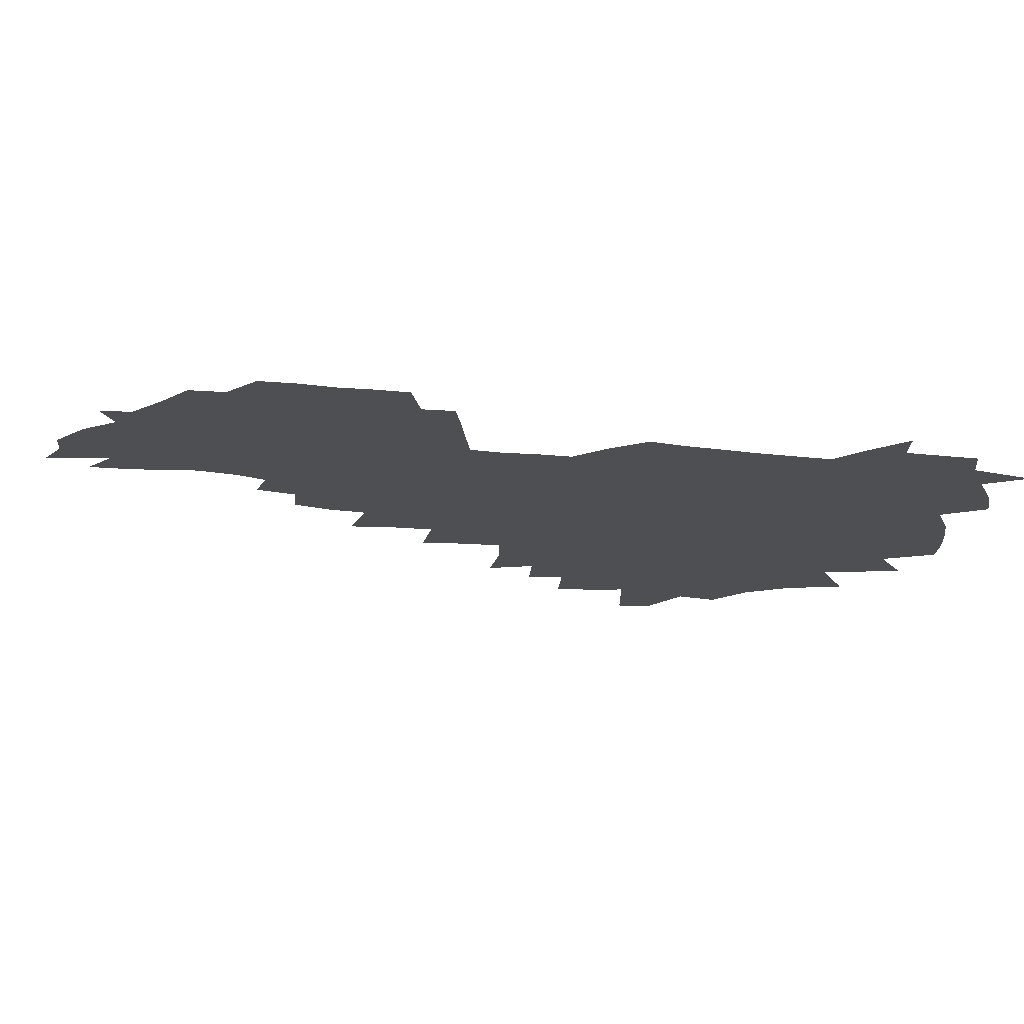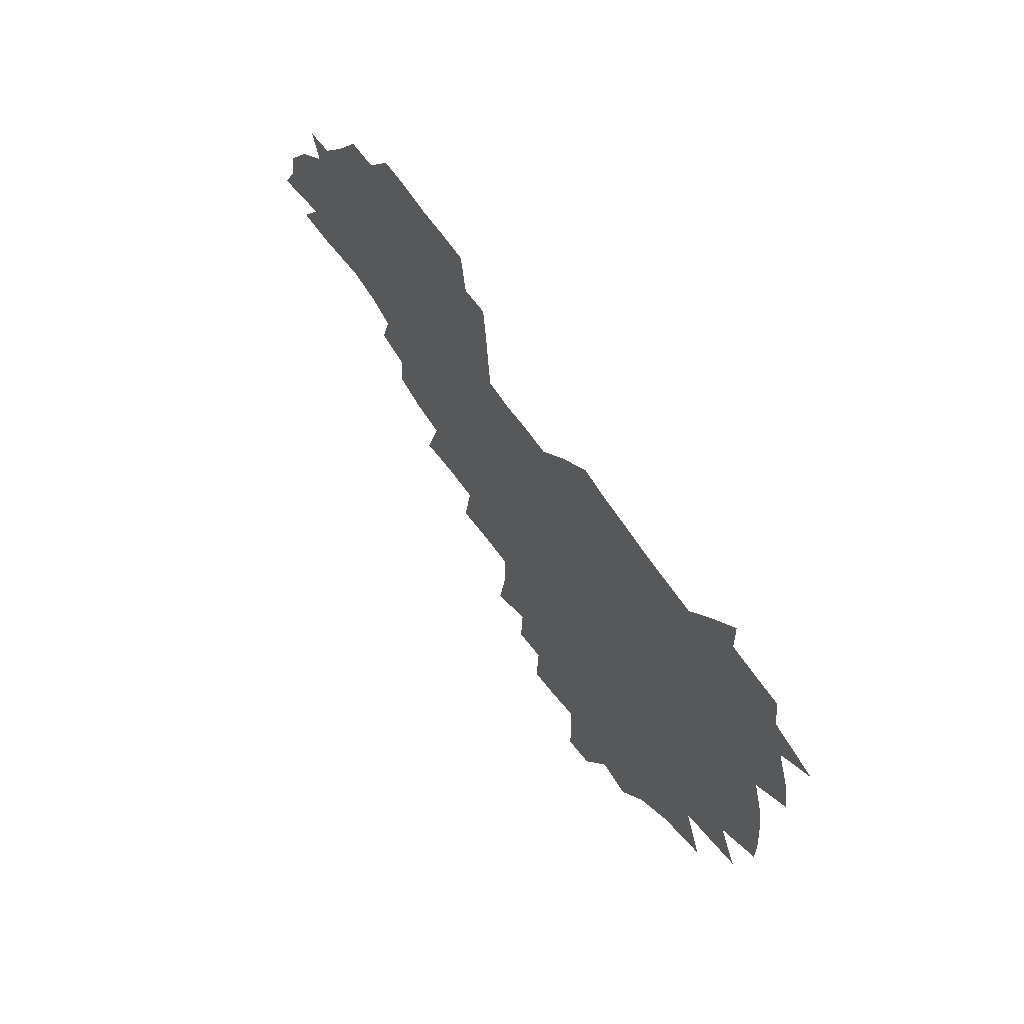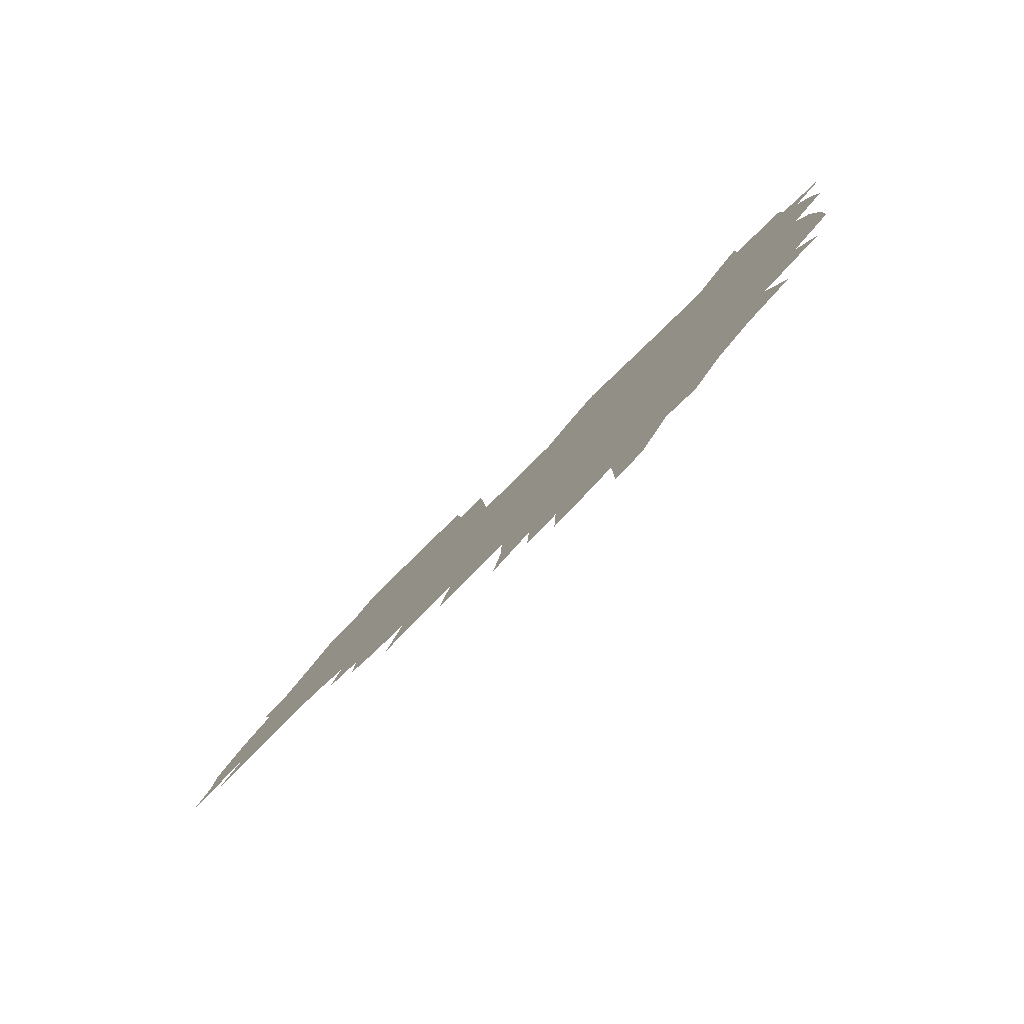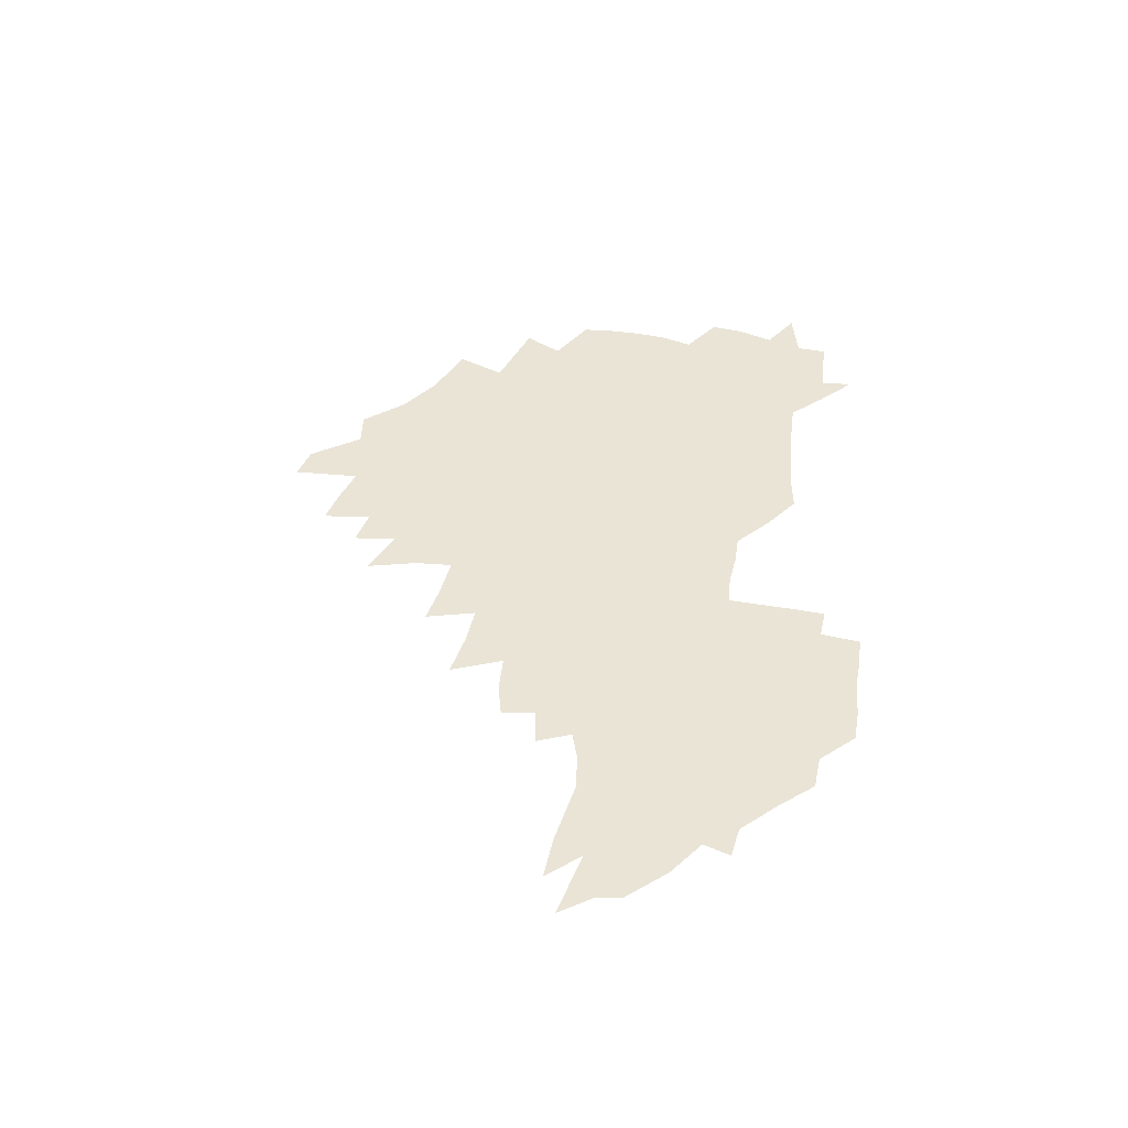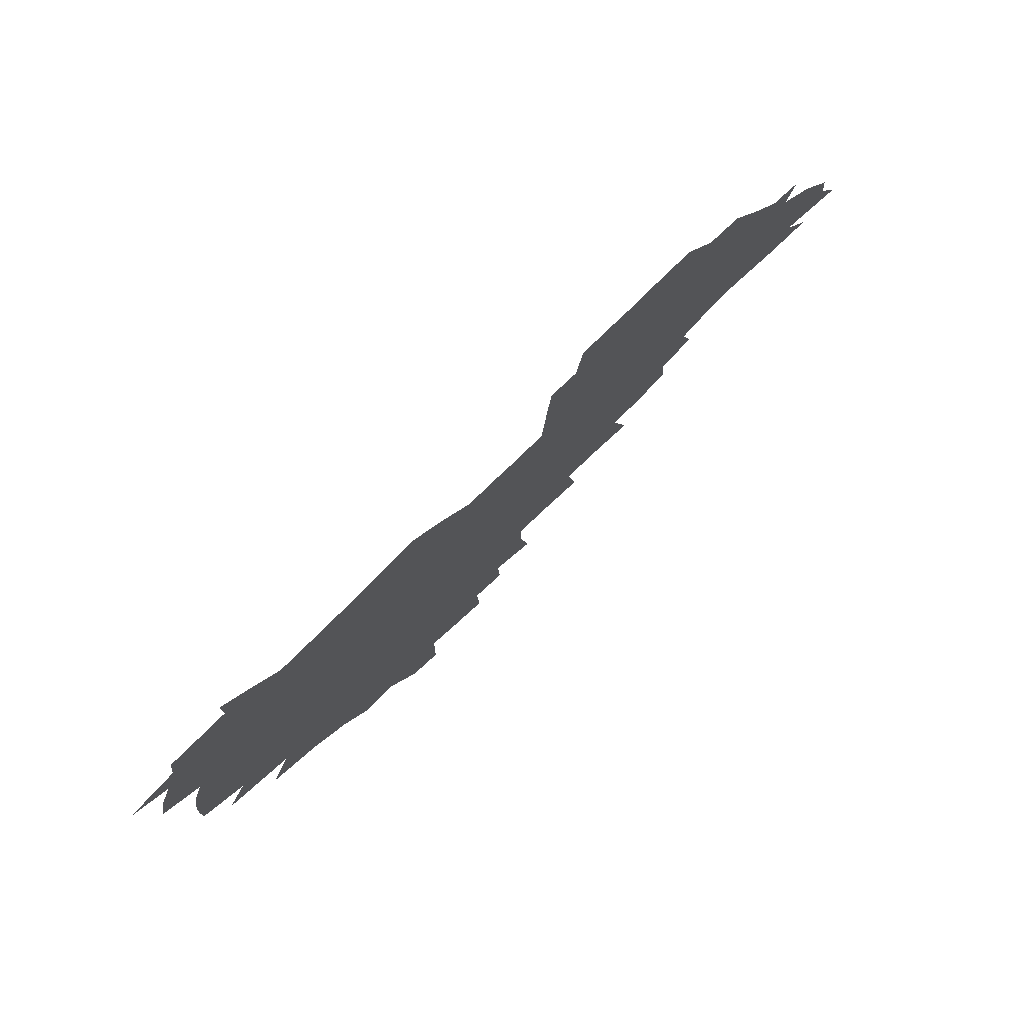
<metadata>
{"format":"obj","ext":"obj","renderer":"f3d","projection":"perspective","resolution":1024,"background":"white","views":[{"elev":72.4,"azim":-174.6,"up":"+Y"},{"elev":58.8,"azim":-121.6,"up":"+Y"},{"elev":-79.7,"azim":-135.8,"up":"+Y"},{"elev":42.7,"azim":95.7,"up":"+Z"},{"elev":75.8,"azim":-45.2,"up":"+Y"}]}
</metadata>
<code>
v 205.8 264.8 0
v 213.8 221.9 0
v 216.5 236.6 0
v 223.1 252.9 0
v 228.9 269 0
v 230.7 282.9 0
v 223.5 151.2 0
v 223.2 165 0
v 224.2 179 0
v 226.3 193.3 0
v 231.7 208.7 0
v 234.8 223.6 0
v 236.1 238.2 0
v 239.2 253.3 0
v 242.7 268.5 0
v 244.4 282.4 0
v 234.5 120.6 0
v 244.6 137.5 0
v 248.4 152.2 0
v 248.9 166.1 0
v 247 180.1 0
v 247.3 194.4 0
v 248.4 208.8 0
v 252.4 224.1 0
v 252.4 238.4 0
v 253.8 252.9 0
v 255.8 267.3 0
v 258.8 282.2 0
v 258.8 296.8 0
v 257.1 86.31 0
v 267.4 108.3 0
v 268.5 123.8 0
v 275 140 0
v 278 154 0
v 273.7 167.3 0
v 269 181 0
v 264.9 195 0
v 267.2 209.5 0
v 269 224 0
v 269.2 238.4 0
v 270.5 253 0
v 272.1 267.5 0
v 273.3 281.8 0
v 281.4 75.19 0
v 288 95.75 0
v 288.6 110.9 0
v 290.1 126.1 0
v 292.8 141.2 0
v 292.2 154.6 0
v 293.9 168.2 0
v 289.4 181.8 0
v 286 195.7 0
v 285.2 209.8 0
v 283.7 224 0
v 284.7 238.2 0
v 285 252.5 0
v 286.4 266.8 0
v 299.9 60.99 0
v 303.6 81.65 0
v 303.4 96.3 0
v 305 112.2 0
v 306.3 127.2 0
v 308.3 142.1 0
v 307.4 155.2 0
v 309.2 168.9 0
v 308.8 182 0
v 305 195.8 0
v 304.2 209.6 0
v 302.8 223.8 0
v 301.3 238 0
v 301.6 252.2 0
v 301.6 266.4 0
v 314.7 41.96 0
v 317.7 65.6 0
v 318.5 82.43 0
v 319.1 97.81 0
v 319.9 112.9 0
v 320.9 127.8 0
v 323.1 143.3 0
v 324 156.7 0
v 323 169.3 0
v 322.7 182.6 0
v 322.4 195.9 0
v 320.8 209.6 0
v 320.9 223.2 0
v 318.7 237.5 0
v 317.5 251.9 0
v 316.8 266.2 0
v 330.9 43.03 0
v 332.8 67.39 0
v 333.4 83.84 0
v 333.6 98.59 0
v 335.2 115.1 0
v 335.4 128.8 0
v 335.9 142.4 0
v 336.2 156.2 0
v 337.3 170.2 0
v 336.8 182.9 0
v 336.3 196 0
v 335 209.7 0
v 334.5 223.5 0
v 333.9 237.4 0
v 333.2 251.4 0
v 331.2 266.8 0
v 345.4 19.81 0
v 346.3 47.25 0
v 346.9 66.73 0
v 347.4 84.19 0
v 347.6 98.62 0
v 348.4 114.8 0
v 348.6 127.8 0
v 349.1 142.5 0
v 349.5 156.9 0
v 349.7 170.4 0
v 349.7 183.1 0
v 349.2 196.4 0
v 348.7 210 0
v 347.8 223.8 0
v 348.1 237.5 0
v 347.2 251.6 0
v 345.7 267.1 0
v 360.4 15.25 0
v 360.7 45.88 0
v 361.3 62.72 0
v 361.2 82.28 0
v 361.4 98.37 0
v 361.7 113.5 0
v 362.1 127.9 0
v 362.4 142 0
v 362.7 155.9 0
v 362.8 169.6 0
v 362.7 183.1 0
v 362.5 196.6 0
v 362.2 210.2 0
v 362.1 223.9 0
v 361.6 238.2 0
v 360.7 252.7 0
v 360 268.6 0
v 361 286 0
v 376.6 40.28 0
v 375.9 61.17 0
v 375.1 81.99 0
v 375.5 96.54 0
v 375.7 111.5 0
v 375.7 126.8 0
v 376.3 140.5 0
v 376.4 154.8 0
v 376 169.7 0
v 376 183.1 0
v 376 196.7 0
v 375.8 210.4 0
v 375.7 224.4 0
v 376.2 240.2 0
v 376.1 255.8 0
v 392.5 35.82 0
v 391.1 57.94 0
v 389.9 78.2 0
v 389.8 94.43 0
v 389.8 110.1 0
v 390 124.8 0
v 390.9 138.7 0
v 390.8 153.2 0
v 389.3 169.5 0
v 389.3 183.1 0
v 389.5 196.6 0
v 389.6 210.5 0
v 389.8 224.6 0
v 390.9 241.5 0
v 407.3 53.81 0
v 406.1 73.35 0
v 404.6 92.19 0
v 405.6 106.9 0
v 405.6 122.2 0
v 406.1 136.9 0
v 405.4 152.4 0
v 404.7 167.5 0
v 403.8 182.3 0
v 403.3 196.6 0
v 403.4 210.4 0
v 403.6 224.1 0
v 405 240.8 0
v 426.8 63.09 0
v 422.3 86.45 0
v 422 103.7 0
v 423.5 118.4 0
v 421.2 136.2 0
v 420.7 151.2 0
v 419.1 167.2 0
v 418.2 181.9 0
v 417.2 196.6 0
v 417.2 210.3 0
v 417.7 224.2 0
v 419 238.8 0
v 440.7 100.7 0
v 438.4 119.7 0
v 437.5 134.8 0
v 435.7 150.9 0
v 433.6 167.3 0
v 432.9 181.5 0
v 431 196.7 0
v 431.9 210.3 0
v 431.7 224.1 0
v 433.4 238.8 0
v 434.9 253.4 0
v 436.6 270.3 0
v 438.3 284.2 0
v 458.8 96.59 0
v 454 119.7 0
v 452.5 135.7 0
v 450.4 151.8 0
v 448.4 167.3 0
v 447.2 181.9 0
v 445.7 196.5 0
v 446.3 210.1 0
v 445.5 223.9 0
v 447 238.1 0
v 448.5 252.5 0
v 450.5 268.1 0
v 452.1 282.7 0
v 455.4 300.9 0
v 472.3 117.4 0
v 467.9 136.6 0
v 465.4 152.5 0
v 462.4 168.7 0
v 461.4 182.7 0
v 461.3 196.6 0
v 459.9 210.6 0
v 458.4 223.8 0
v 462.3 238.8 0
v 464.1 253.4 0
v 464.6 267.3 0
v 466.5 282.2 0
v 470.2 300.3 0
v 492.4 112.8 0
v 484.2 136.7 0
v 480.8 153.3 0
v 479.2 168.1 0
v 476.7 183 0
v 476.4 196.9 0
v 476.1 210.8 0
v 476 224.8 0
v 477.9 239.2 0
v 478.3 253.1 0
v 480.3 267.8 0
v 482.3 282.9 0
v 484.9 299 0
v 501.6 136.6 0
v 497.1 154.1 0
v 493.8 169.5 0
v 491.9 183.6 0
v 491.3 197.4 0
v 491.6 211.1 0
v 491.6 224.9 0
v 492.7 239 0
v 493.9 253.2 0
v 497 268.4 0
v 497.7 282.6 0
v 501.3 299.5 0
v 516.7 139.6 0
v 515.1 155 0
v 510.1 170.6 0
v 508.2 184.4 0
v 504.6 198.4 0
v 505 211.2 0
v 507.5 225.2 0
v 507.4 238.8 0
v 508.9 252.8 0
v 512.6 268.1 0
v 511.9 281.8 0
v 516.5 298.3 0
v 532.5 156.9 0
v 526.9 172.8 0
v 524 185.7 0
v 523.2 198.7 0
v 521 211.8 0
v 522 225.1 0
v 521.2 238.5 0
v 523.2 252.1 0
v 526.3 267 0
v 530.6 282.5 0
v 540.2 176.3 0
v 538.4 187.4 0
v 537.3 199.5 0
v 535.9 212.2 0
v 535.6 224.9 0
v 540 238.4 0
v 539.6 251.8 0
v 542.5 265.9 0
v 546.5 280.7 0
v 557.3 177.3 0
v 554.1 188.6 0
v 552 200.1 0
v 551.2 212.1 0
v 552.7 224.5 0
v 555.6 237.3 0
v 556.8 250.7 0
v 559.8 264.4 0
v 587.2 170.7 0
v 570.5 188.5 0
v 568.3 199.9 0
v 567.7 211.4 0
v 569.4 223.3 0
v 569.4 235.9 0
v 574.2 248.7 0
v 607.6 168.3 0
v 594.9 184.1 0
v 587.9 197.8 0
v 584.1 210.2 0
v 583.8 221.8 0
v 583.9 233.5 0
v 588.7 246.1 0
v 625.9 175.5 0
v 616.4 190.8 0
v 615 202.8 0
v 600.2 220.7 0
f 4 5 1
f 11 12 2
f 2 12 3
f 12 13 3
f 3 13 4
f 13 14 4
f 4 14 5
f 14 15 5
f 5 15 6
f 15 16 6
f 18 19 7
f 7 19 8
f 19 20 8
f 8 20 9
f 20 21 9
f 9 21 10
f 21 22 10
f 10 22 11
f 22 23 11
f 11 23 12
f 23 24 12
f 12 24 13
f 24 25 13
f 13 25 14
f 25 26 14
f 14 26 15
f 26 27 15
f 15 27 16
f 27 28 16
f 31 32 17
f 17 32 18
f 32 33 18
f 18 33 19
f 33 34 19
f 19 34 20
f 34 35 20
f 20 35 21
f 35 36 21
f 21 36 22
f 36 37 22
f 22 37 23
f 37 38 23
f 23 38 24
f 38 39 24
f 24 39 25
f 39 40 25
f 25 40 26
f 40 41 26
f 26 41 27
f 41 42 27
f 27 42 28
f 42 43 28
f 28 43 29
f 44 45 30
f 30 45 31
f 45 46 31
f 31 46 32
f 46 47 32
f 32 47 33
f 47 48 33
f 33 48 34
f 48 49 34
f 34 49 35
f 49 50 35
f 35 50 36
f 50 51 36
f 36 51 37
f 51 52 37
f 37 52 38
f 52 53 38
f 38 53 39
f 53 54 39
f 39 54 40
f 54 55 40
f 40 55 41
f 55 56 41
f 41 56 42
f 56 57 42
f 42 57 43
f 58 59 44
f 44 59 45
f 59 60 45
f 45 60 46
f 60 61 46
f 46 61 47
f 61 62 47
f 47 62 48
f 62 63 48
f 48 63 49
f 63 64 49
f 49 64 50
f 64 65 50
f 50 65 51
f 65 66 51
f 51 66 52
f 66 67 52
f 52 67 53
f 67 68 53
f 53 68 54
f 68 69 54
f 54 69 55
f 69 70 55
f 55 70 56
f 70 71 56
f 56 71 57
f 71 72 57
f 73 74 58
f 58 74 59
f 74 75 59
f 59 75 60
f 75 76 60
f 60 76 61
f 76 77 61
f 61 77 62
f 77 78 62
f 62 78 63
f 78 79 63
f 63 79 64
f 79 80 64
f 64 80 65
f 80 81 65
f 65 81 66
f 81 82 66
f 66 82 67
f 82 83 67
f 67 83 68
f 83 84 68
f 68 84 69
f 84 85 69
f 69 85 70
f 85 86 70
f 70 86 71
f 86 87 71
f 71 87 72
f 87 88 72
f 73 89 74
f 89 90 74
f 74 90 75
f 90 91 75
f 75 91 76
f 91 92 76
f 76 92 77
f 92 93 77
f 77 93 78
f 93 94 78
f 78 94 79
f 94 95 79
f 79 95 80
f 95 96 80
f 80 96 81
f 96 97 81
f 81 97 82
f 97 98 82
f 82 98 83
f 98 99 83
f 83 99 84
f 99 100 84
f 84 100 85
f 100 101 85
f 85 101 86
f 101 102 86
f 86 102 87
f 102 103 87
f 87 103 88
f 103 104 88
f 105 106 89
f 89 106 90
f 106 107 90
f 90 107 91
f 107 108 91
f 91 108 92
f 108 109 92
f 92 109 93
f 109 110 93
f 93 110 94
f 110 111 94
f 94 111 95
f 111 112 95
f 95 112 96
f 112 113 96
f 96 113 97
f 113 114 97
f 97 114 98
f 114 115 98
f 98 115 99
f 115 116 99
f 99 116 100
f 116 117 100
f 100 117 101
f 117 118 101
f 101 118 102
f 118 119 102
f 102 119 103
f 119 120 103
f 103 120 104
f 120 121 104
f 105 122 106
f 122 123 106
f 106 123 107
f 123 124 107
f 107 124 108
f 124 125 108
f 108 125 109
f 125 126 109
f 109 126 110
f 126 127 110
f 110 127 111
f 127 128 111
f 111 128 112
f 128 129 112
f 112 129 113
f 129 130 113
f 113 130 114
f 130 131 114
f 114 131 115
f 131 132 115
f 115 132 116
f 132 133 116
f 116 133 117
f 133 134 117
f 117 134 118
f 134 135 118
f 118 135 119
f 135 136 119
f 119 136 120
f 136 137 120
f 120 137 121
f 137 138 121
f 123 140 124
f 140 141 124
f 124 141 125
f 141 142 125
f 125 142 126
f 142 143 126
f 126 143 127
f 143 144 127
f 127 144 128
f 144 145 128
f 128 145 129
f 145 146 129
f 129 146 130
f 146 147 130
f 130 147 131
f 147 148 131
f 131 148 132
f 148 149 132
f 132 149 133
f 149 150 133
f 133 150 134
f 150 151 134
f 134 151 135
f 151 152 135
f 135 152 136
f 152 153 136
f 136 153 137
f 153 154 137
f 137 154 138
f 140 155 141
f 155 156 141
f 141 156 142
f 156 157 142
f 142 157 143
f 157 158 143
f 143 158 144
f 158 159 144
f 144 159 145
f 159 160 145
f 145 160 146
f 160 161 146
f 146 161 147
f 161 162 147
f 147 162 148
f 162 163 148
f 148 163 149
f 163 164 149
f 149 164 150
f 164 165 150
f 150 165 151
f 165 166 151
f 151 166 152
f 166 167 152
f 152 167 153
f 167 168 153
f 153 168 154
f 156 169 157
f 169 170 157
f 157 170 158
f 170 171 158
f 158 171 159
f 171 172 159
f 159 172 160
f 172 173 160
f 160 173 161
f 173 174 161
f 161 174 162
f 174 175 162
f 162 175 163
f 175 176 163
f 163 176 164
f 176 177 164
f 164 177 165
f 177 178 165
f 165 178 166
f 178 179 166
f 166 179 167
f 179 180 167
f 167 180 168
f 180 181 168
f 170 182 171
f 182 183 171
f 171 183 172
f 183 184 172
f 172 184 173
f 184 185 173
f 173 185 174
f 185 186 174
f 174 186 175
f 186 187 175
f 175 187 176
f 187 188 176
f 176 188 177
f 188 189 177
f 177 189 178
f 189 190 178
f 178 190 179
f 190 191 179
f 179 191 180
f 191 192 180
f 180 192 181
f 192 193 181
f 184 194 185
f 194 195 185
f 185 195 186
f 195 196 186
f 186 196 187
f 196 197 187
f 187 197 188
f 197 198 188
f 188 198 189
f 198 199 189
f 189 199 190
f 199 200 190
f 190 200 191
f 200 201 191
f 191 201 192
f 201 202 192
f 192 202 193
f 202 203 193
f 194 207 195
f 207 208 195
f 195 208 196
f 208 209 196
f 196 209 197
f 209 210 197
f 197 210 198
f 210 211 198
f 198 211 199
f 211 212 199
f 199 212 200
f 212 213 200
f 200 213 201
f 213 214 201
f 201 214 202
f 214 215 202
f 202 215 203
f 215 216 203
f 203 216 204
f 216 217 204
f 204 217 205
f 217 218 205
f 205 218 206
f 218 219 206
f 208 221 209
f 221 222 209
f 209 222 210
f 222 223 210
f 210 223 211
f 223 224 211
f 211 224 212
f 224 225 212
f 212 225 213
f 225 226 213
f 213 226 214
f 226 227 214
f 214 227 215
f 227 228 215
f 215 228 216
f 228 229 216
f 216 229 217
f 229 230 217
f 217 230 218
f 230 231 218
f 218 231 219
f 231 232 219
f 219 232 220
f 232 233 220
f 221 234 222
f 234 235 222
f 222 235 223
f 235 236 223
f 223 236 224
f 236 237 224
f 224 237 225
f 237 238 225
f 225 238 226
f 238 239 226
f 226 239 227
f 239 240 227
f 227 240 228
f 240 241 228
f 228 241 229
f 241 242 229
f 229 242 230
f 242 243 230
f 230 243 231
f 243 244 231
f 231 244 232
f 244 245 232
f 232 245 233
f 245 246 233
f 235 247 236
f 247 248 236
f 236 248 237
f 248 249 237
f 237 249 238
f 249 250 238
f 238 250 239
f 250 251 239
f 239 251 240
f 251 252 240
f 240 252 241
f 252 253 241
f 241 253 242
f 253 254 242
f 242 254 243
f 254 255 243
f 243 255 244
f 255 256 244
f 244 256 245
f 256 257 245
f 245 257 246
f 257 258 246
f 247 259 248
f 259 260 248
f 248 260 249
f 260 261 249
f 249 261 250
f 261 262 250
f 250 262 251
f 262 263 251
f 251 263 252
f 263 264 252
f 252 264 253
f 264 265 253
f 253 265 254
f 265 266 254
f 254 266 255
f 266 267 255
f 255 267 256
f 267 268 256
f 256 268 257
f 268 269 257
f 257 269 258
f 269 270 258
f 260 271 261
f 271 272 261
f 261 272 262
f 272 273 262
f 262 273 263
f 273 274 263
f 263 274 264
f 274 275 264
f 264 275 265
f 275 276 265
f 265 276 266
f 276 277 266
f 266 277 267
f 277 278 267
f 267 278 268
f 278 279 268
f 268 279 269
f 279 280 269
f 269 280 270
f 272 281 273
f 281 282 273
f 273 282 274
f 282 283 274
f 274 283 275
f 283 284 275
f 275 284 276
f 284 285 276
f 276 285 277
f 285 286 277
f 277 286 278
f 286 287 278
f 278 287 279
f 287 288 279
f 279 288 280
f 288 289 280
f 281 290 282
f 290 291 282
f 282 291 283
f 291 292 283
f 283 292 284
f 292 293 284
f 284 293 285
f 293 294 285
f 285 294 286
f 294 295 286
f 286 295 287
f 295 296 287
f 287 296 288
f 296 297 288
f 288 297 289
f 290 298 291
f 298 299 291
f 291 299 292
f 299 300 292
f 292 300 293
f 300 301 293
f 293 301 294
f 301 302 294
f 294 302 295
f 302 303 295
f 295 303 296
f 303 304 296
f 296 304 297
f 298 305 299
f 305 306 299
f 299 306 300
f 306 307 300
f 300 307 301
f 307 308 301
f 301 308 302
f 308 309 302
f 302 309 303
f 309 310 303
f 303 310 304
f 310 311 304
f 306 312 307
f 312 313 307
f 307 313 308
f 313 314 308
f 308 314 309
f 314 315 309
f 309 315 310

</code>
